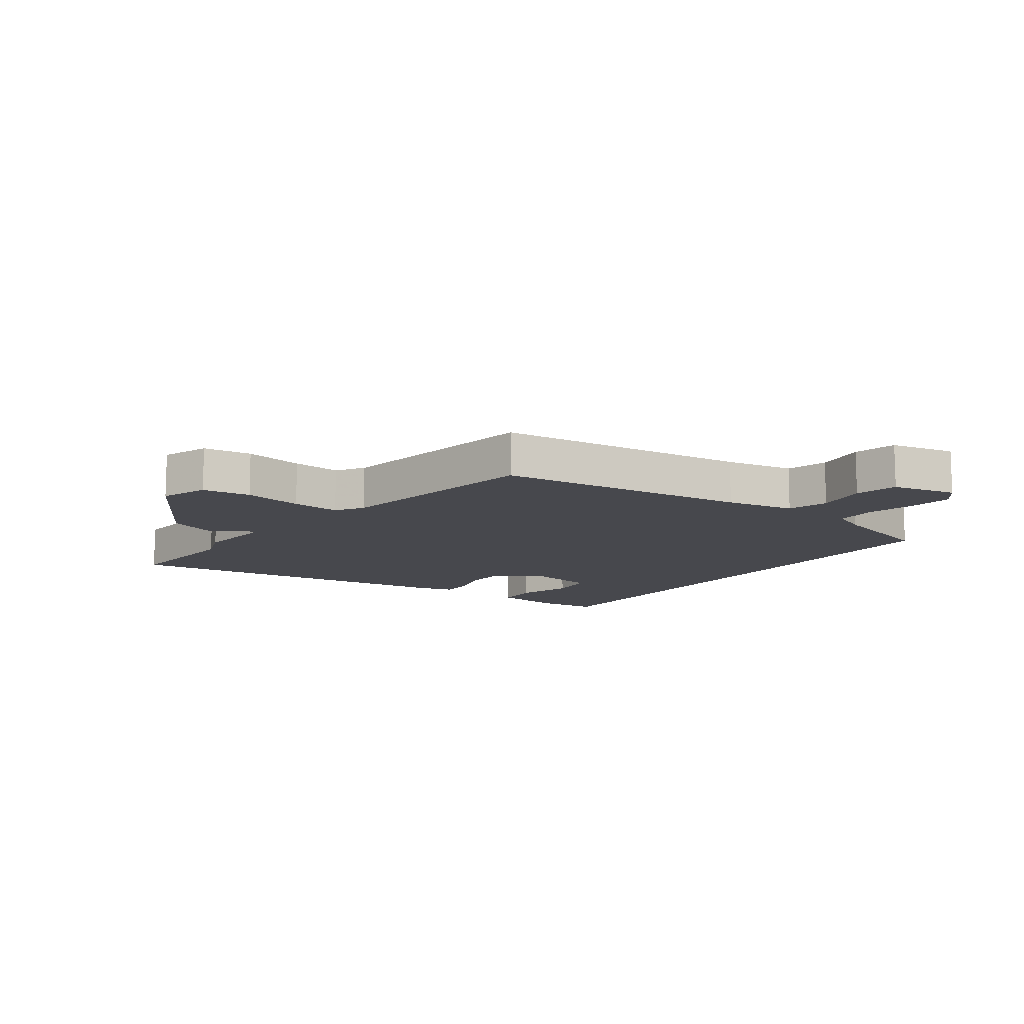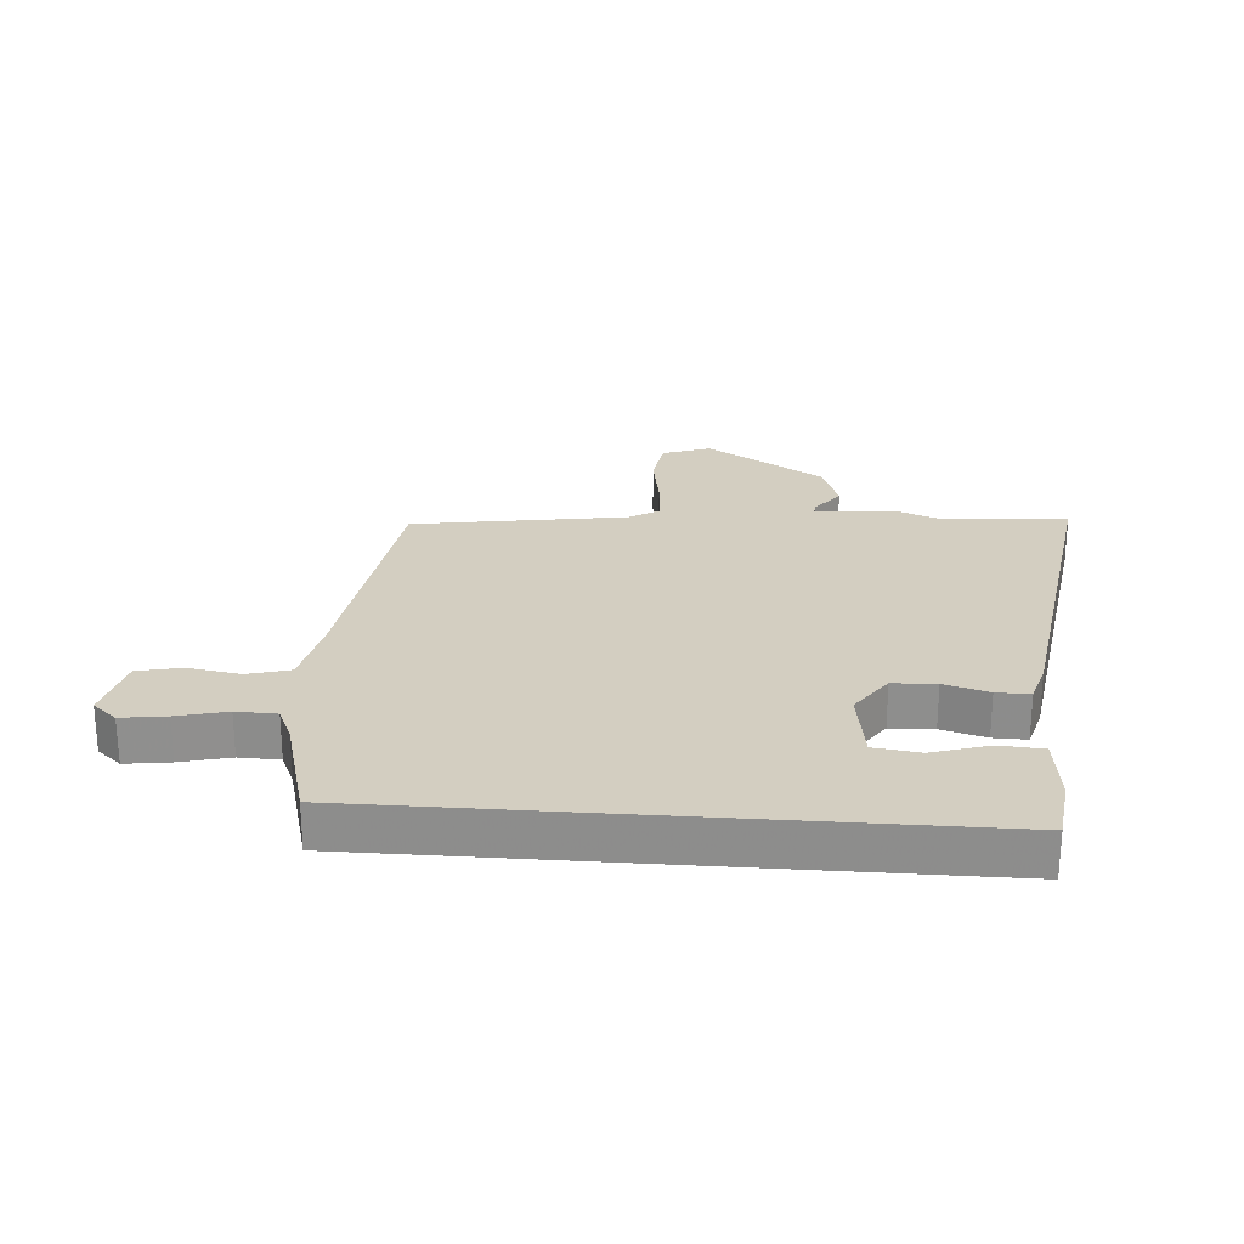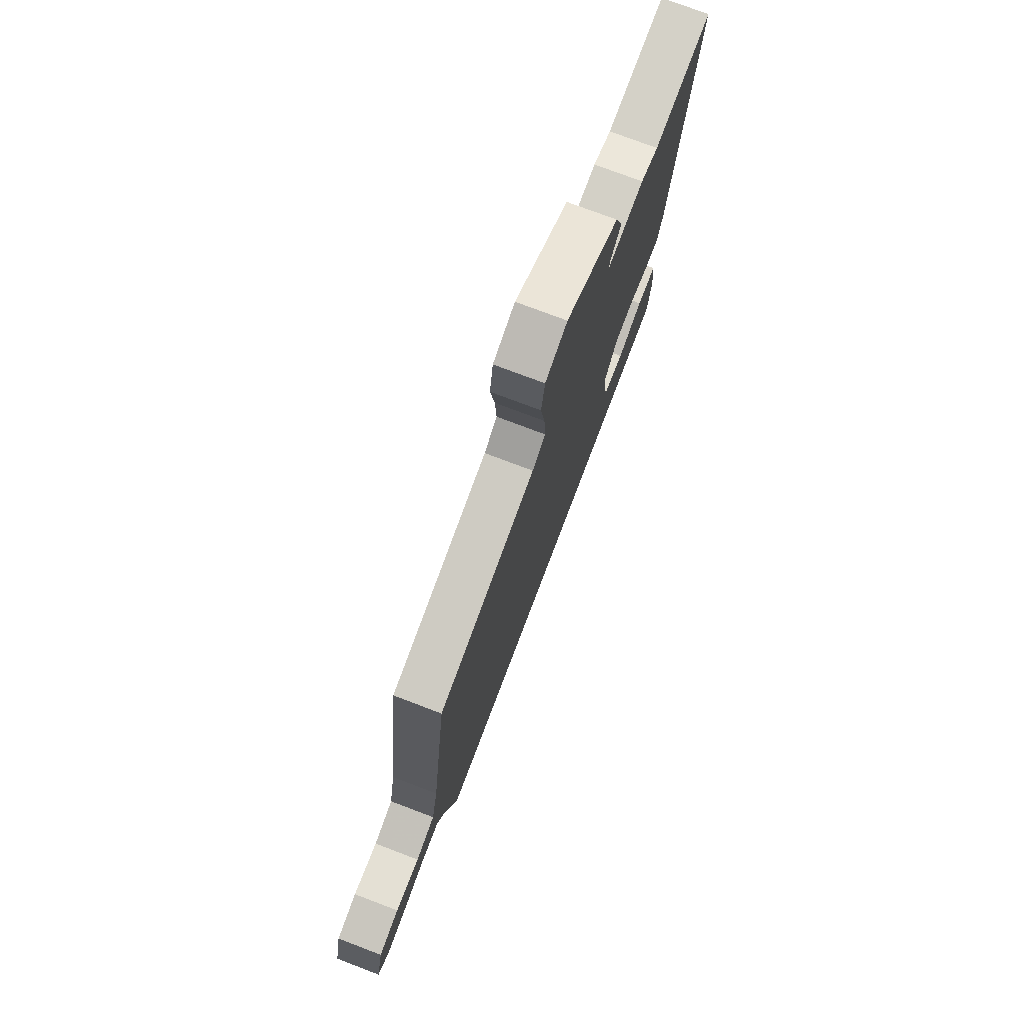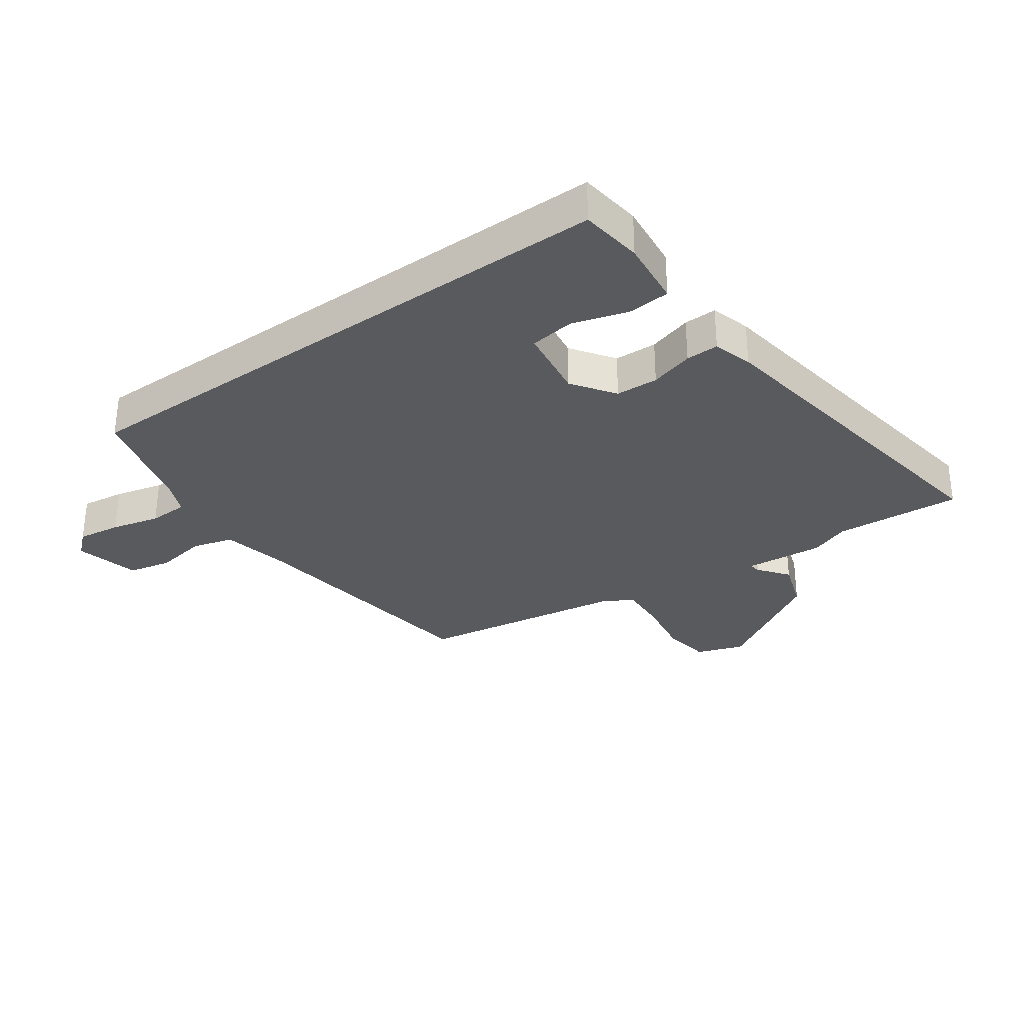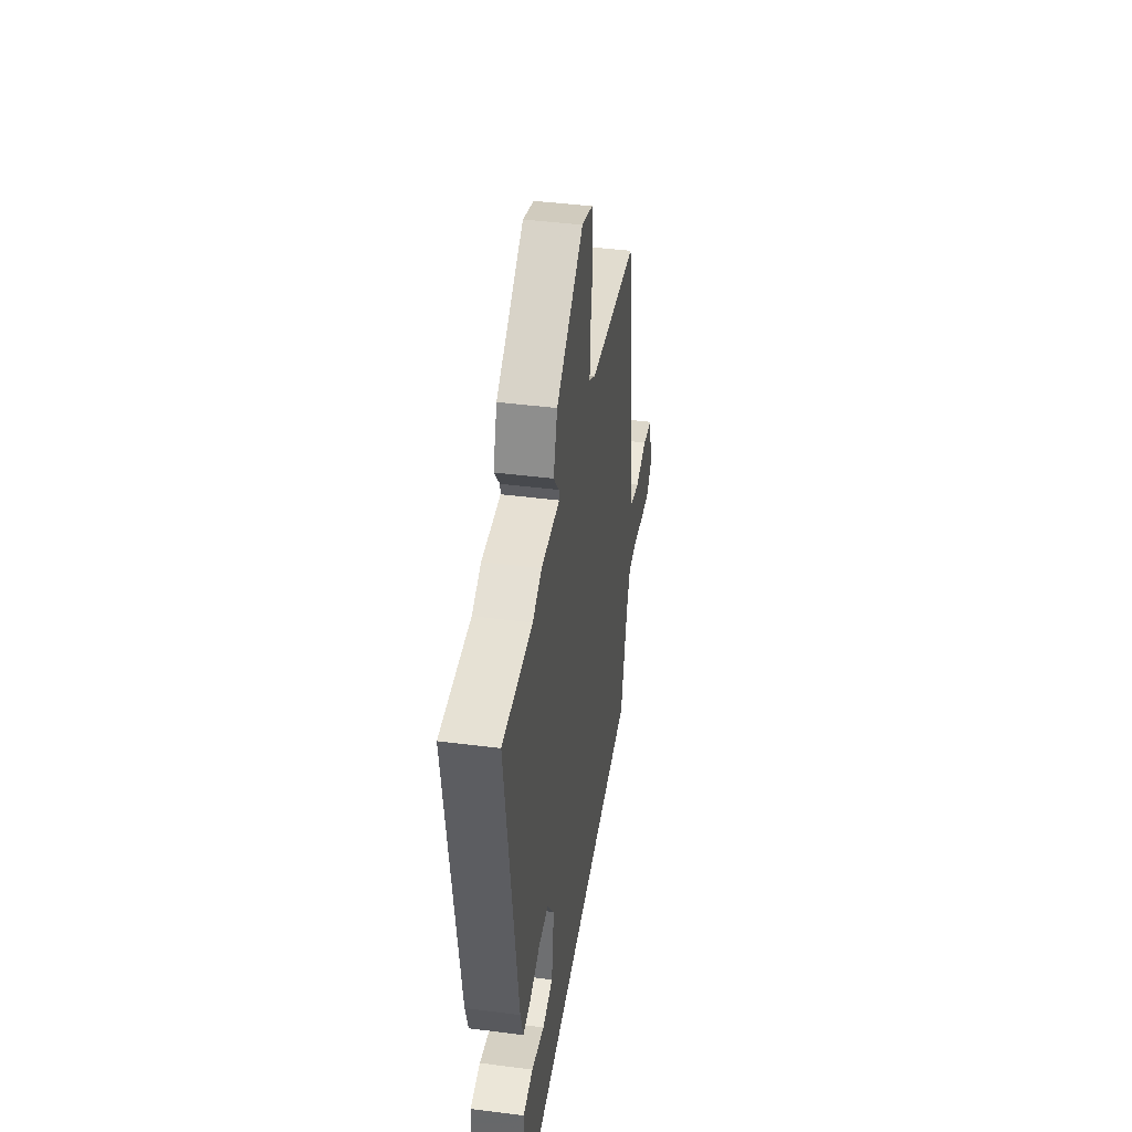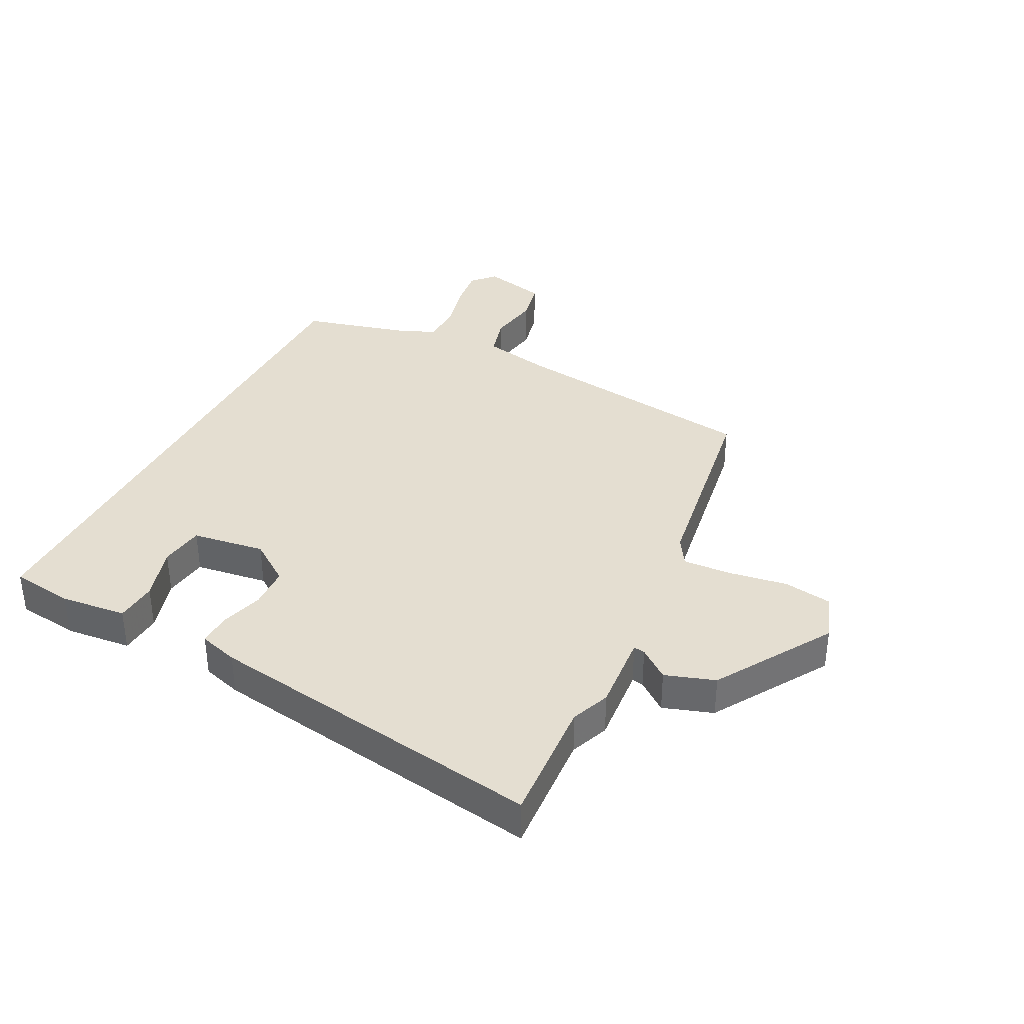
<metadata>
{"format":"obj","ext":"obj","renderer":"f3d","projection":"perspective","resolution":1024,"background":"white","views":[{"elev":-11.9,"azim":53.7,"up":"+Y"},{"elev":25.0,"azim":-175.7,"up":"+Y"},{"elev":75.7,"azim":110.8,"up":"+Z"},{"elev":-31.3,"azim":-144.4,"up":"+Y"},{"elev":42.8,"azim":-81.3,"up":"+Z"},{"elev":36.4,"azim":-62.8,"up":"+Y"}]}
</metadata>
<code>
v -0.575 0.07 0.505
v -0.365 0.07 0.491
v -0.301 0.07 0.516
v -0.17 0.07 0.505
v -0.173 0.07 0.524
v -0.211 0.07 0.574
v -0.183 0.07 0.656
v 0.009 0.07 0.774
v 0.087 0.07 0.746
v 0.099 0.07 0.666
v 0.083 0.07 0.568
v 0.078 0.07 0.488
v 0.124 0.07 0.459
v 0.471 0.07 0.404
v 0.526 0.07 -0.015
v 0.549 0.07 -0.129
v 0.617 0.07 -0.148
v 0.702 0.07 -0.134
v 0.773 0.07 -0.15
v 0.798 0.07 -0.257
v 0.759 0.07 -0.291
v 0.687 0.07 -0.281
v 0.607 0.07 -0.261
v 0.542 0.07 -0.263
v 0.517 0.07 -0.32
v 0.468 0.07 -0.5
v -0.478 0.07 -0.5
v -0.491 0.07 -0.397
v -0.479 0.07 -0.287
v -0.409 0.07 -0.282
v -0.318 0.07 -0.31
v -0.244 0.07 -0.3
v -0.226 0.07 -0.179
v -0.275 0.07 -0.109
v -0.345 0.07 -0.106
v -0.417 0.07 -0.127
v -0.471 0.07 -0.128
v -0.49 0.07 -0.063
v -0.575 0 0.505
v -0.365 0 0.491
v -0.301 0 0.516
v -0.17 0 0.505
v -0.173 0 0.524
v -0.211 0 0.574
v -0.183 0 0.656
v 0.009 0 0.774
v 0.087 0 0.746
v 0.099 0 0.666
v 0.083 0 0.568
v 0.078 0 0.488
v 0.124 0 0.459
v 0.471 0 0.404
v 0.526 0 -0.015
v 0.549 0 -0.129
v 0.617 0 -0.148
v 0.702 0 -0.134
v 0.773 0 -0.15
v 0.798 0 -0.257
v 0.759 0 -0.291
v 0.687 0 -0.281
v 0.607 0 -0.261
v 0.542 0 -0.263
v 0.517 0 -0.32
v 0.468 0 -0.5
v -0.478 0 -0.5
v -0.491 0 -0.397
v -0.479 0 -0.287
v -0.409 0 -0.282
v -0.318 0 -0.31
v -0.244 0 -0.3
v -0.226 0 -0.179
v -0.275 0 -0.109
v -0.345 0 -0.106
v -0.417 0 -0.127
v -0.471 0 -0.128
v -0.49 0 -0.063
f 35 36 37 38
f 34 35 38 1
f 33 34 1 2
f 28 29 30 31
f 28 31 32
f 25 26 27 28
f 24 25 28 32
f 20 21 22 23
f 18 19 20 23
f 17 18 23 24
f 16 17 24 32
f 13 14 15
f 12 13 15 16
f 8 9 10 11
f 8 11 12
f 5 6 7 8
f 4 5 8 12
f 33 2 3 4
f 33 4 12 16
f 16 32 33
f 76 75 74 73
f 39 76 73 72
f 40 39 72 71
f 69 68 67 66
f 70 69 66
f 66 65 64 63
f 70 66 63 62
f 61 60 59 58
f 61 58 57 56
f 62 61 56 55
f 70 62 55 54
f 53 52 51
f 54 53 51 50
f 49 48 47 46
f 50 49 46
f 46 45 44 43
f 50 46 43 42
f 42 41 40 71
f 54 50 42 71
f 71 70 54
f 1 39 40 2
f 2 40 41 3
f 3 41 42 4
f 4 42 43 5
f 5 43 44 6
f 6 44 45 7
f 7 45 46 8
f 8 46 47 9
f 9 47 48 10
f 10 48 49 11
f 11 49 50 12
f 12 50 51 13
f 13 51 52 14
f 14 52 53 15
f 15 53 54 16
f 16 54 55 17
f 17 55 56 18
f 18 56 57 19
f 19 57 58 20
f 20 58 59 21
f 21 59 60 22
f 22 60 61 23
f 23 61 62 24
f 24 62 63 25
f 25 63 64 26
f 26 64 65 27
f 27 65 66 28
f 28 66 67 29
f 29 67 68 30
f 30 68 69 31
f 31 69 70 32
f 32 70 71 33
f 33 71 72 34
f 34 72 73 35
f 35 73 74 36
f 36 74 75 37
f 37 75 76 38
f 38 76 39 1

</code>
